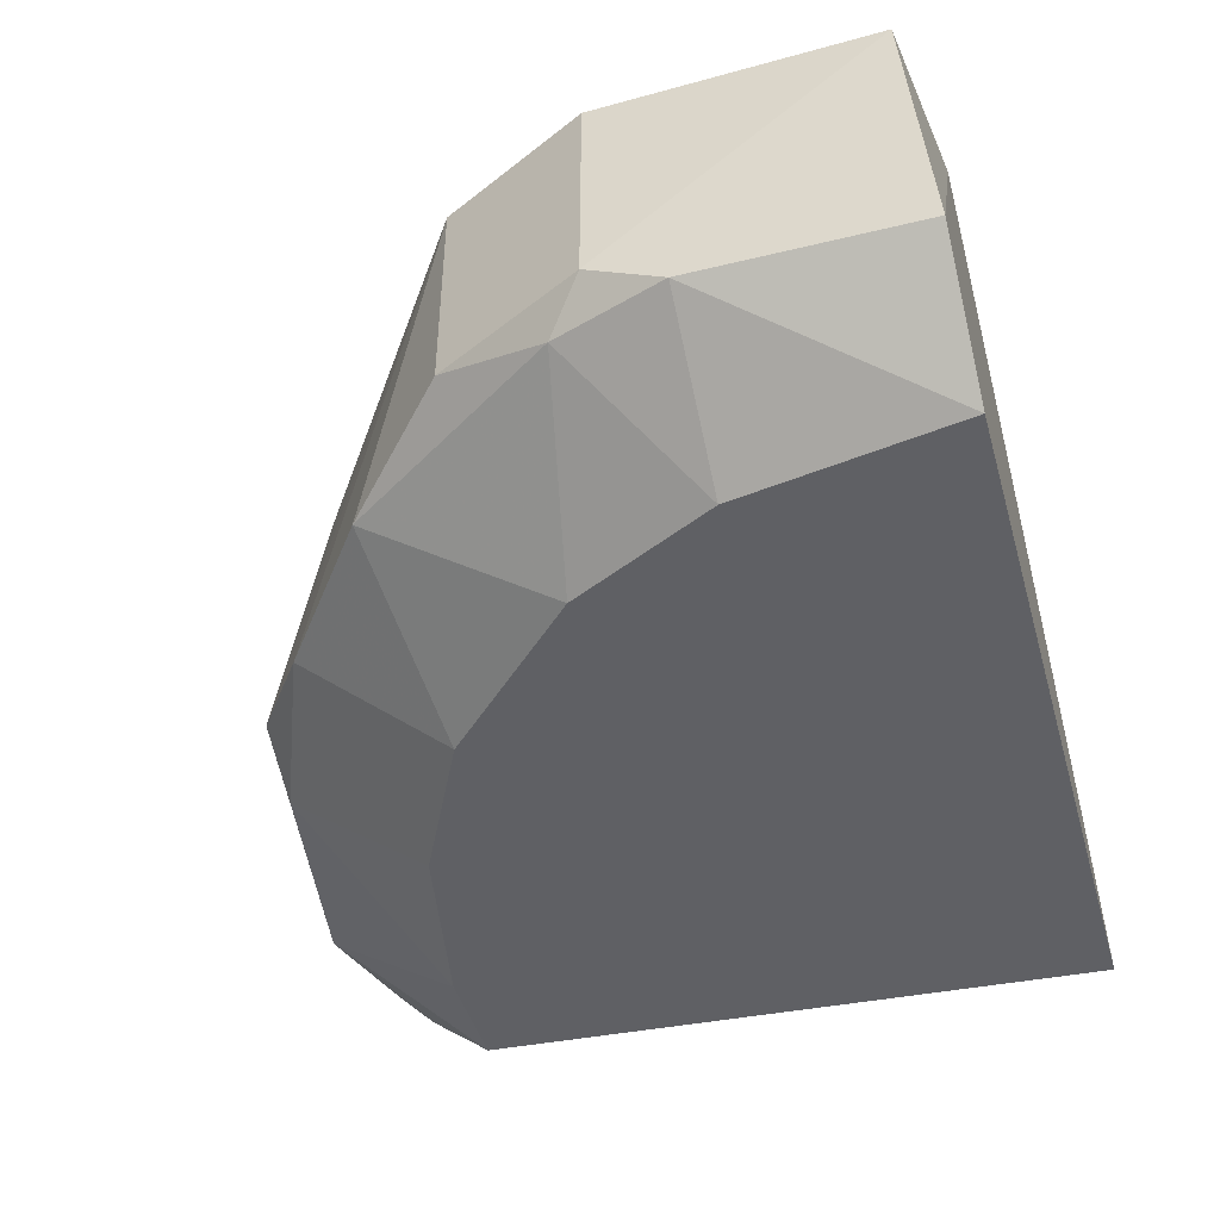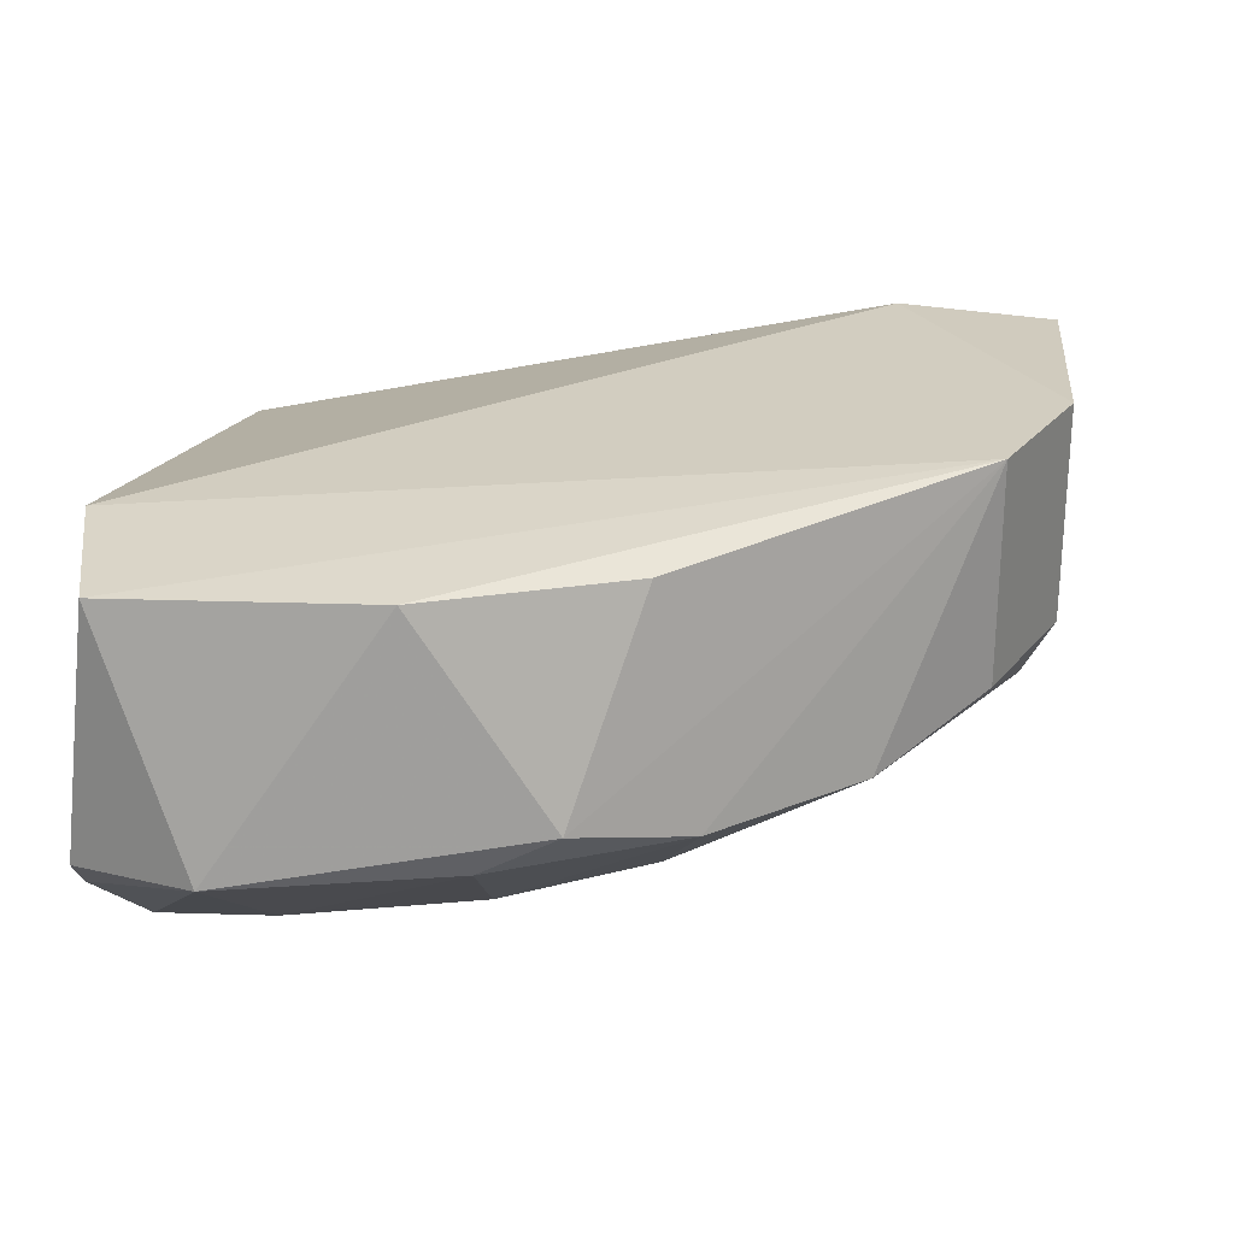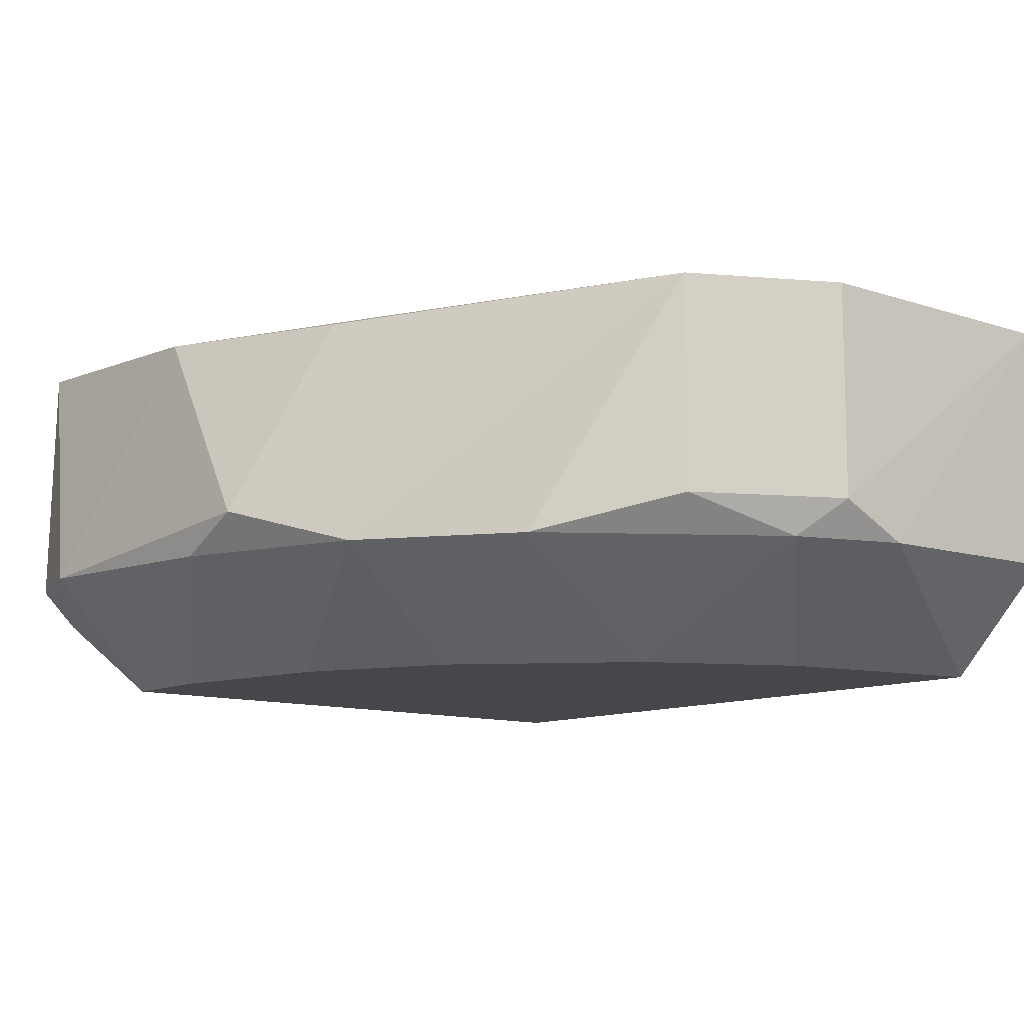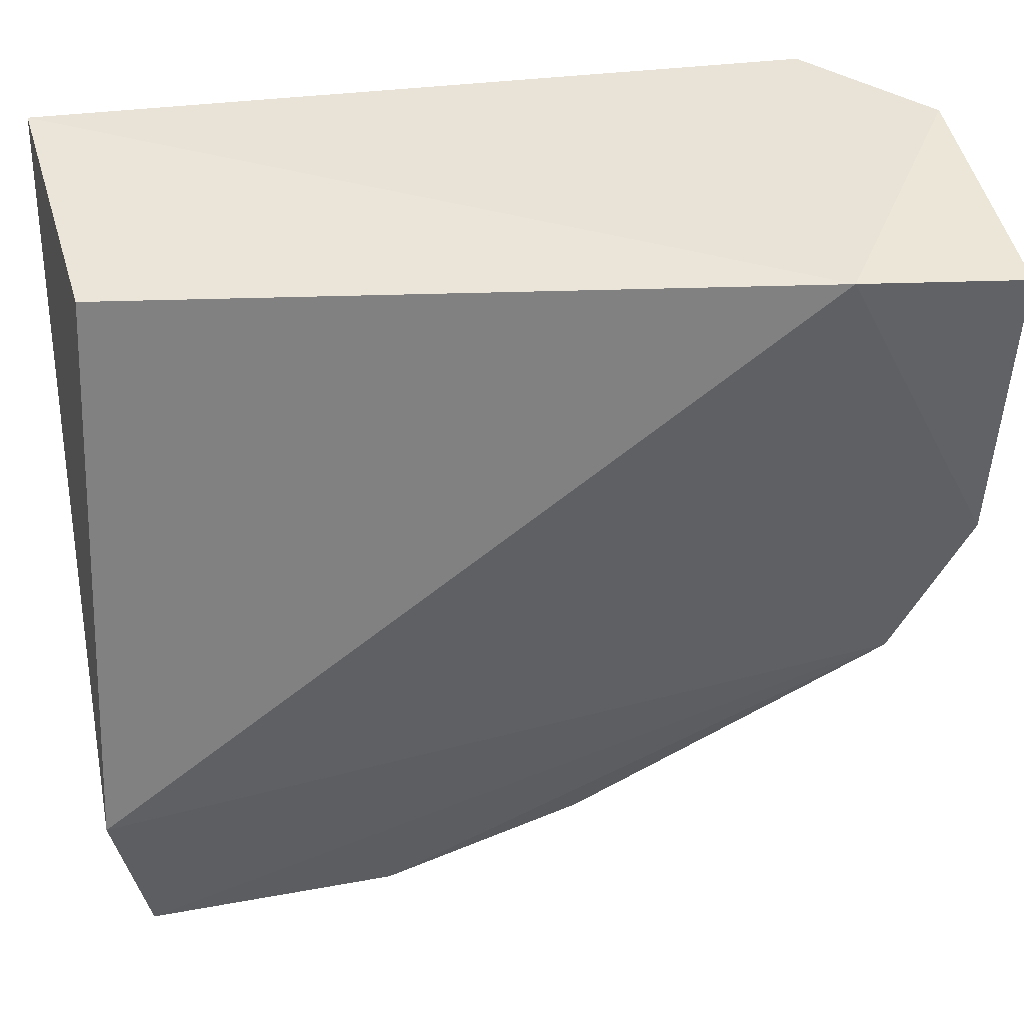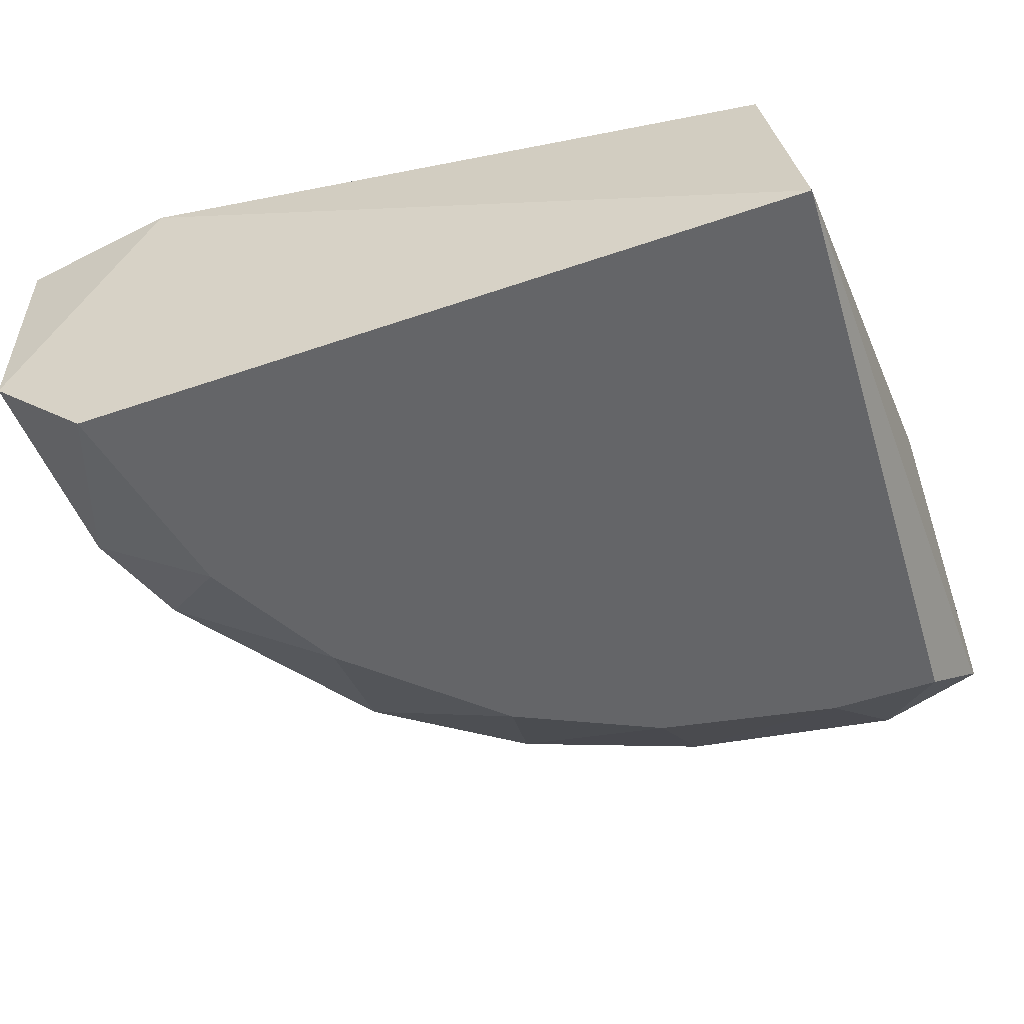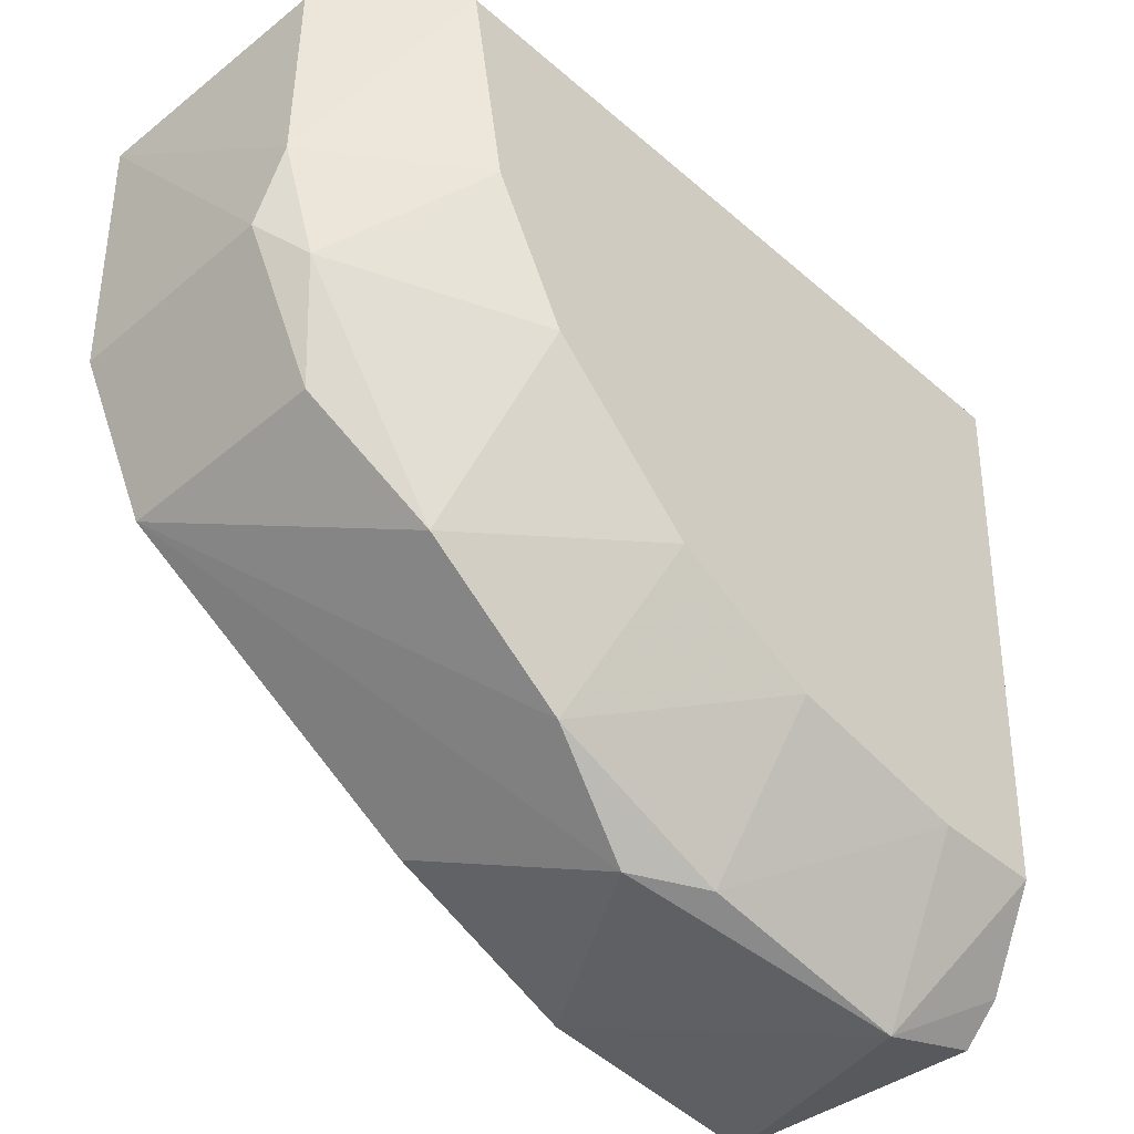
<metadata>
{"format":"obj","ext":"obj","renderer":"f3d","projection":"perspective","resolution":1024,"background":"white","views":[{"elev":-44.9,"azim":-74.2,"up":"+Y"},{"elev":24.6,"azim":-177.1,"up":"+Y"},{"elev":-10.7,"azim":-128.6,"up":"+Y"},{"elev":41.6,"azim":171.7,"up":"+Z"},{"elev":-51.6,"azim":20.5,"up":"+Y"},{"elev":-43.6,"azim":-45.4,"up":"+Z"}]}
</metadata>
<code>
v -0.3357 -0.1855 -0.0891
v -0.1841 -0.2613 -0.219
v -0.0867 -0.2938 -0.002484
v -0.0867 -0.1855 -0.1757
v -0.3033 -0.2938 -0.002484
v -0.2924 -0.1855 -0.002484
v -0.09752 -0.2938 -0.1866
v -0.09812 -0.2199 -0.01247
v -0.2816 -0.2613 -0.1649
v -0.1683 -0.1913 -0.2177
v -0.0867 -0.2613 -0.219
v -0.2274 -0.2938 -0.1541
v -0.3357 -0.2613 -0.002484
v -0.3249 -0.2613 -0.09994
v -0.3141 -0.1855 -0.1324
v -0.3401 -0.1882 -0.008113
v -0.09596 -0.1894 -0.2218
v -0.2058 -0.2505 -0.219
v -0.1192 -0.2613 -0.2299
v -0.2708 -0.2938 -0.1108
v -0.3357 -0.2505 -0.0891
v -0.226 -0.1929 -0.1956
v -0.1841 -0.2938 -0.1757
v -0.3141 -0.2505 -0.1324
v -0.2383 -0.2613 -0.1974
v -0.3357 -0.2613 -0.06744
v -0.2924 -0.2938 -0.06744
v -0.0867 -0.2722 -0.2082
v -0.13 -0.2938 -0.1866
f 7 23 29
f 5 3 6
f 4 1 6
f 3 5 7
f 3 4 8
f 6 3 8
f 4 6 8
f 4 3 11
f 7 5 12
f 5 6 13
f 1 4 15
f 6 1 16
f 13 6 16
f 4 11 17
f 15 4 17
f 10 15 17
f 10 17 19
f 17 11 19
f 2 18 19
f 18 10 19
f 12 5 20
f 9 12 20
f 14 9 20
f 1 15 21
f 16 1 21
f 15 10 22
f 10 18 22
f 18 15 22
f 7 12 23
f 9 14 24
f 15 9 24
f 14 21 24
f 21 15 24
f 12 9 25
f 9 15 25
f 18 2 25
f 15 18 25
f 2 23 25
f 23 12 25
f 5 13 26
f 13 16 26
f 21 14 26
f 16 21 26
f 20 5 27
f 14 20 27
f 5 26 27
f 26 14 27
f 3 7 28
f 11 3 28
f 7 19 28
f 19 11 28
f 2 19 29
f 19 7 29
f 23 2 29

</code>
